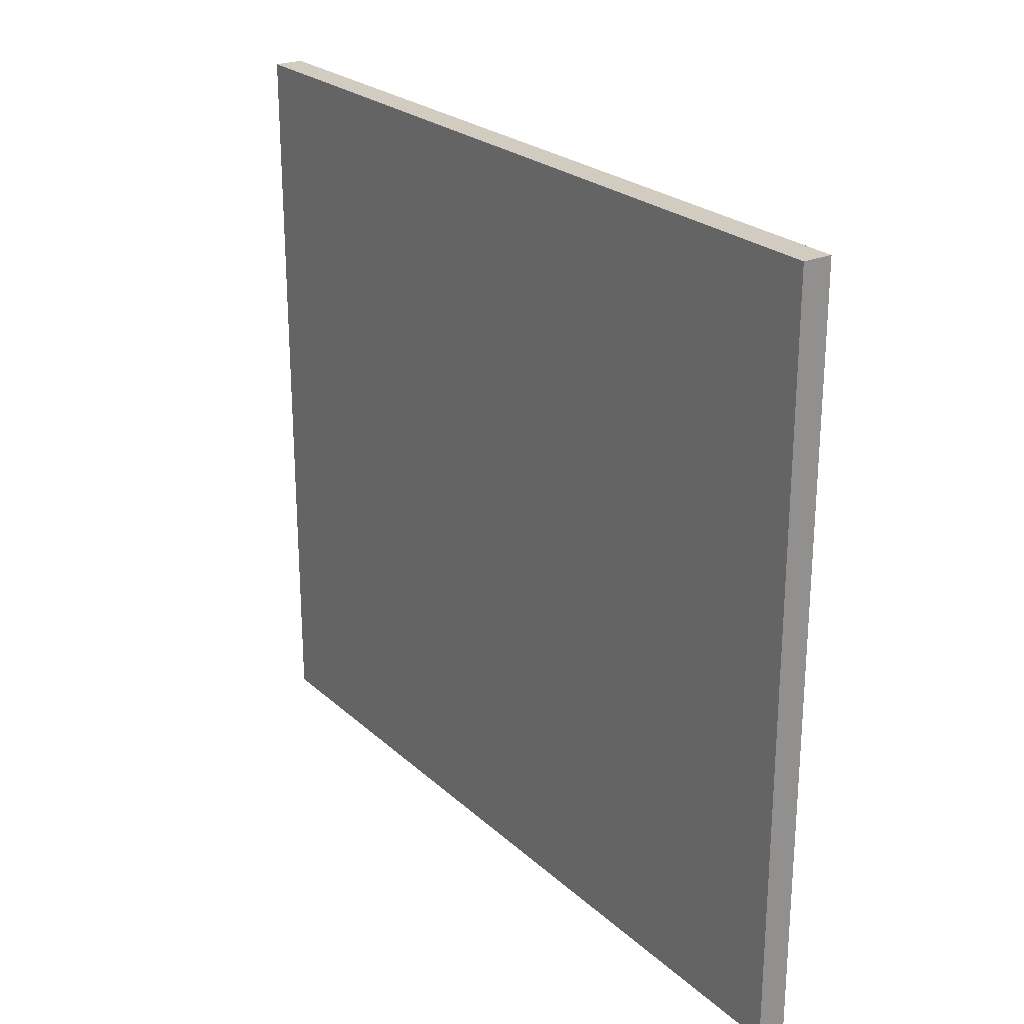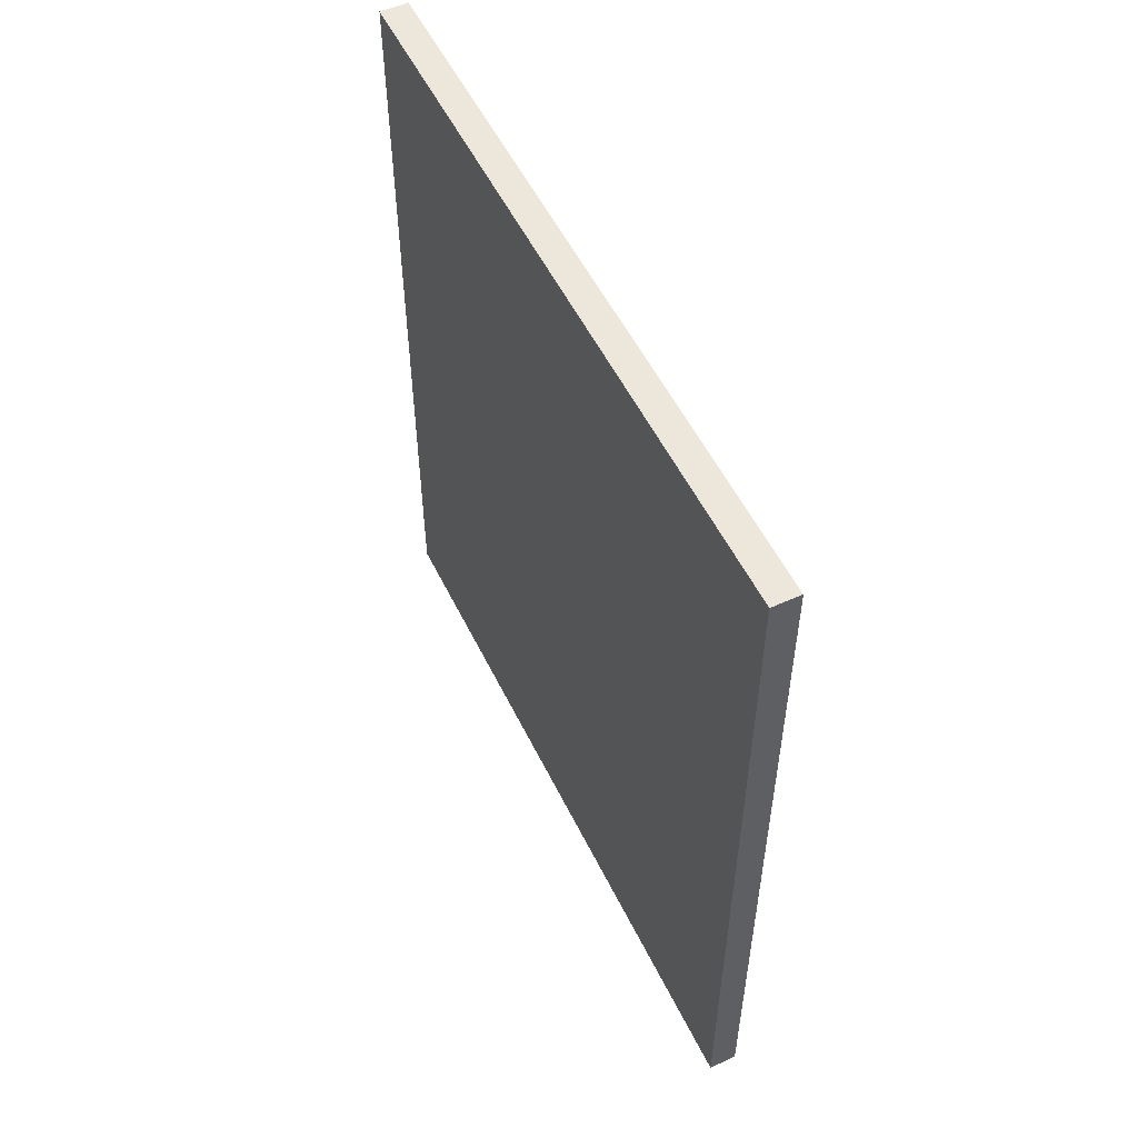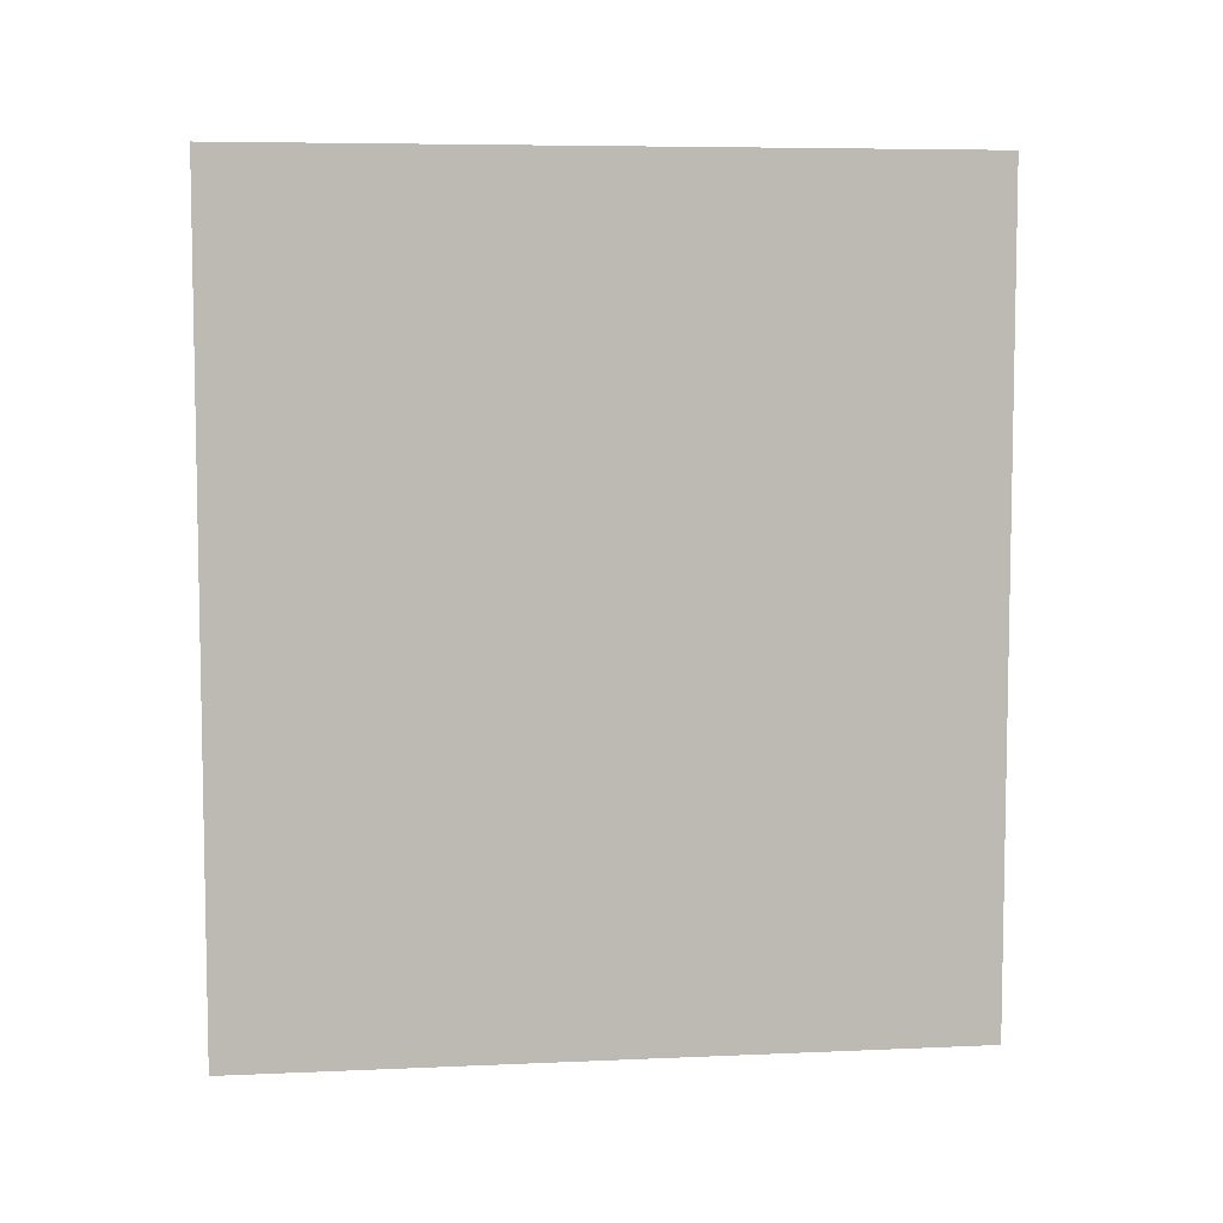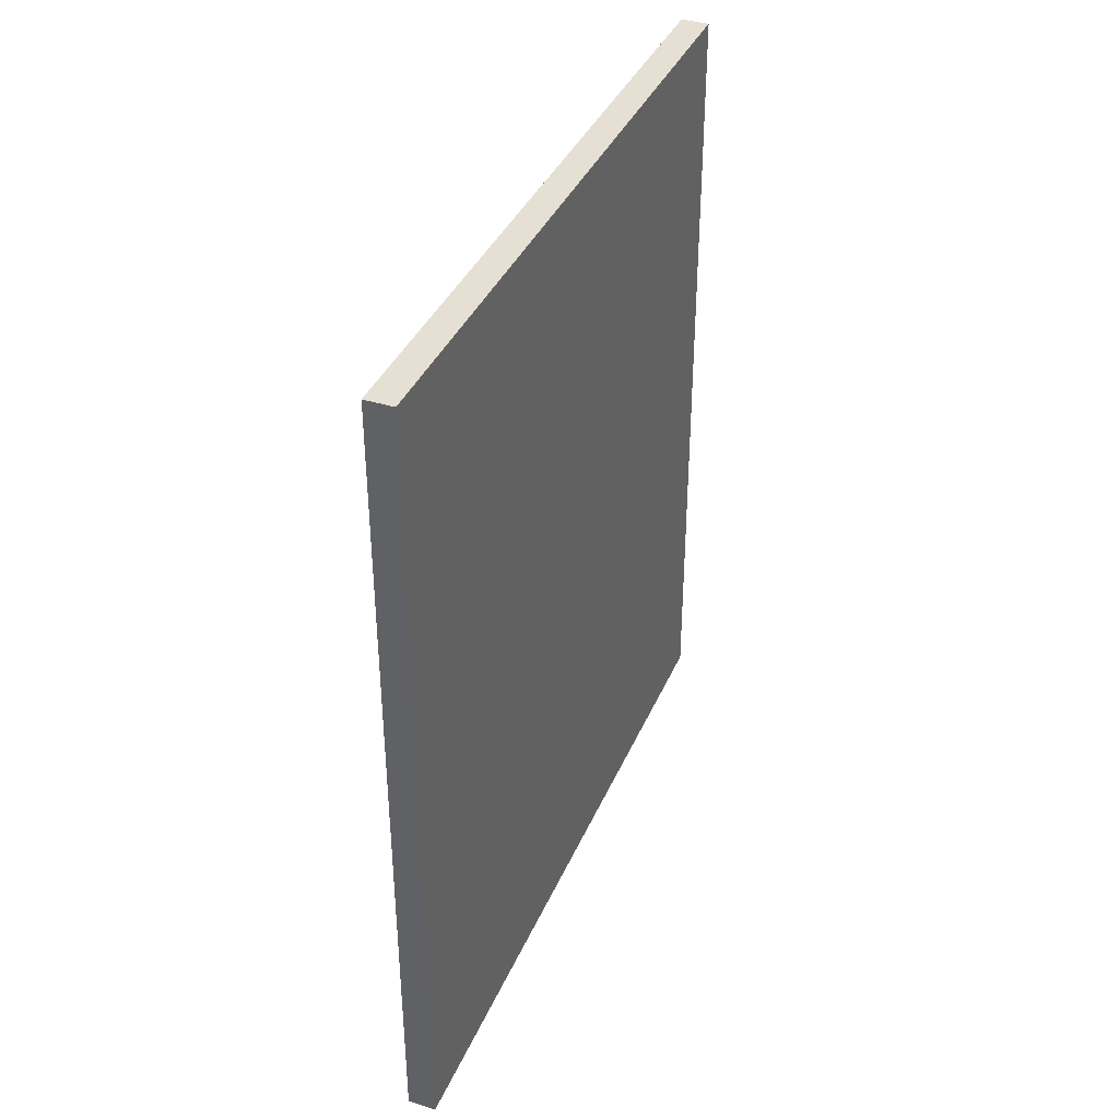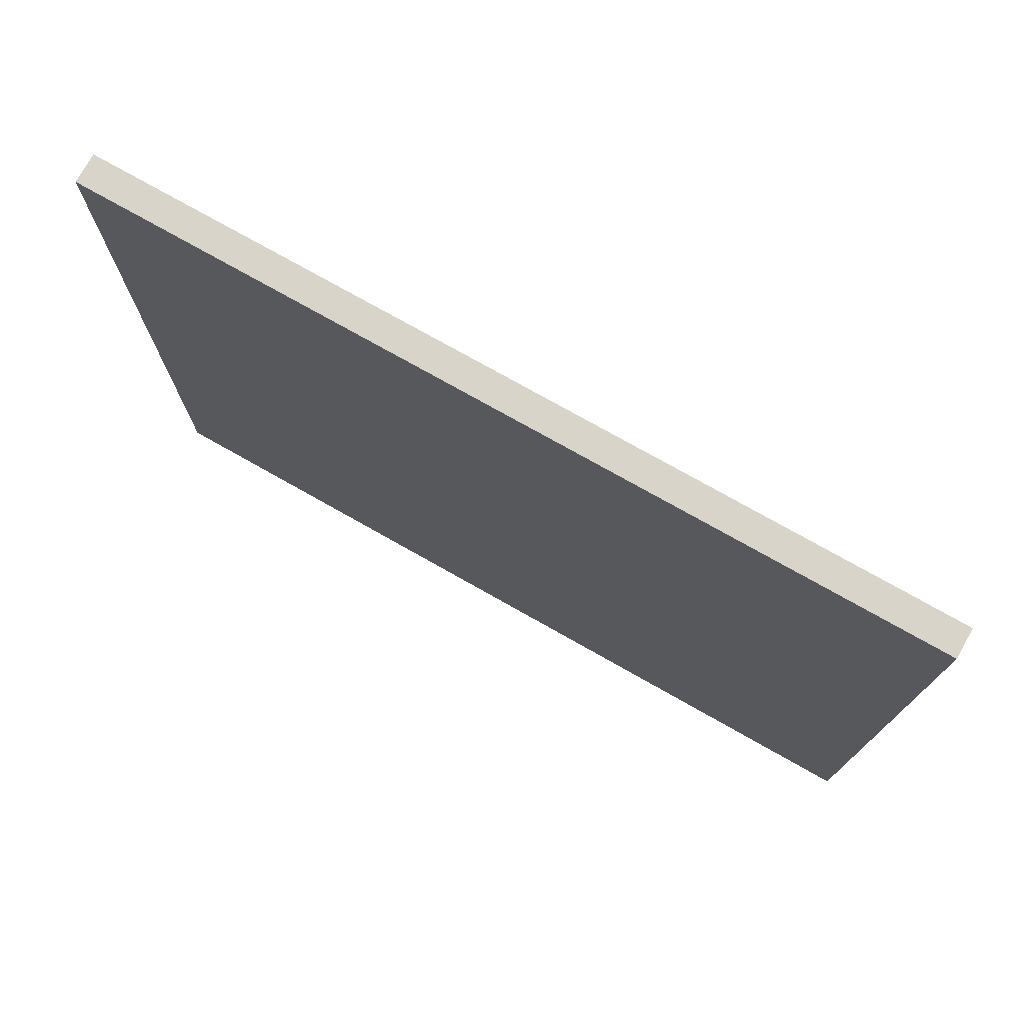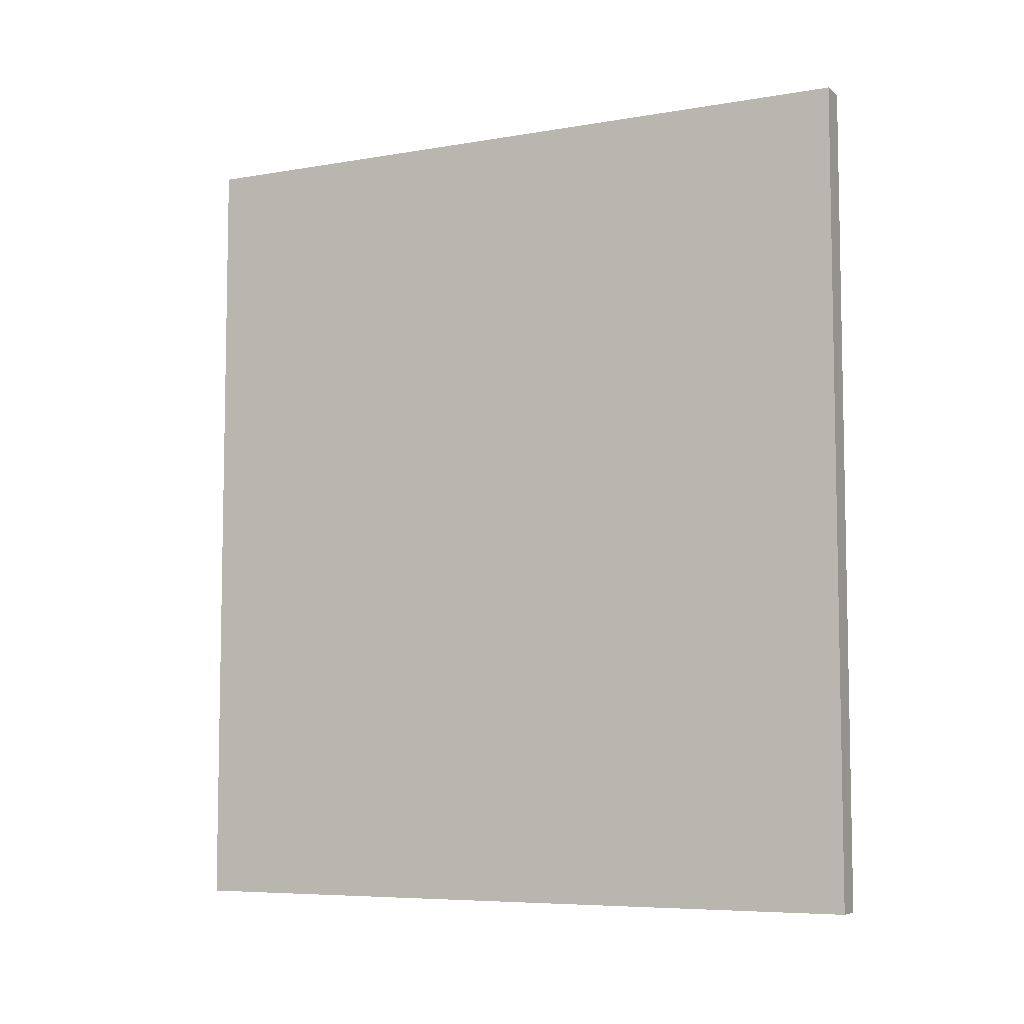
<metadata>
{"format":"obj","ext":"obj","renderer":"f3d","projection":"perspective","resolution":1024,"background":"white","views":[{"elev":24.2,"azim":-34.7,"up":"+Y"},{"elev":53.9,"azim":-25.7,"up":"+Z"},{"elev":6.6,"azim":82.6,"up":"+Z"},{"elev":37.9,"azim":-158.4,"up":"+Z"},{"elev":75.4,"azim":119.5,"up":"+Y"},{"elev":-6.8,"azim":-63.4,"up":"+Z"}]}
</metadata>
<code>
o Cube (12)
g Cube (12)
v 31.59 29.53 -24.33
v 31.59 50.2 -24.33
v 31.59 29.53 -1.046
v 31.59 50.2 -1.046
v 32.39 50.2 -24.33
v 32.39 50.2 -1.046
v 32.39 29.53 -24.33
v 32.39 29.53 -1.046
f 3 4 2 1
f 4 6 5 2
f 6 8 7 5
f 8 3 1 7
f 8 6 4 3
f 1 2 5 7

</code>
